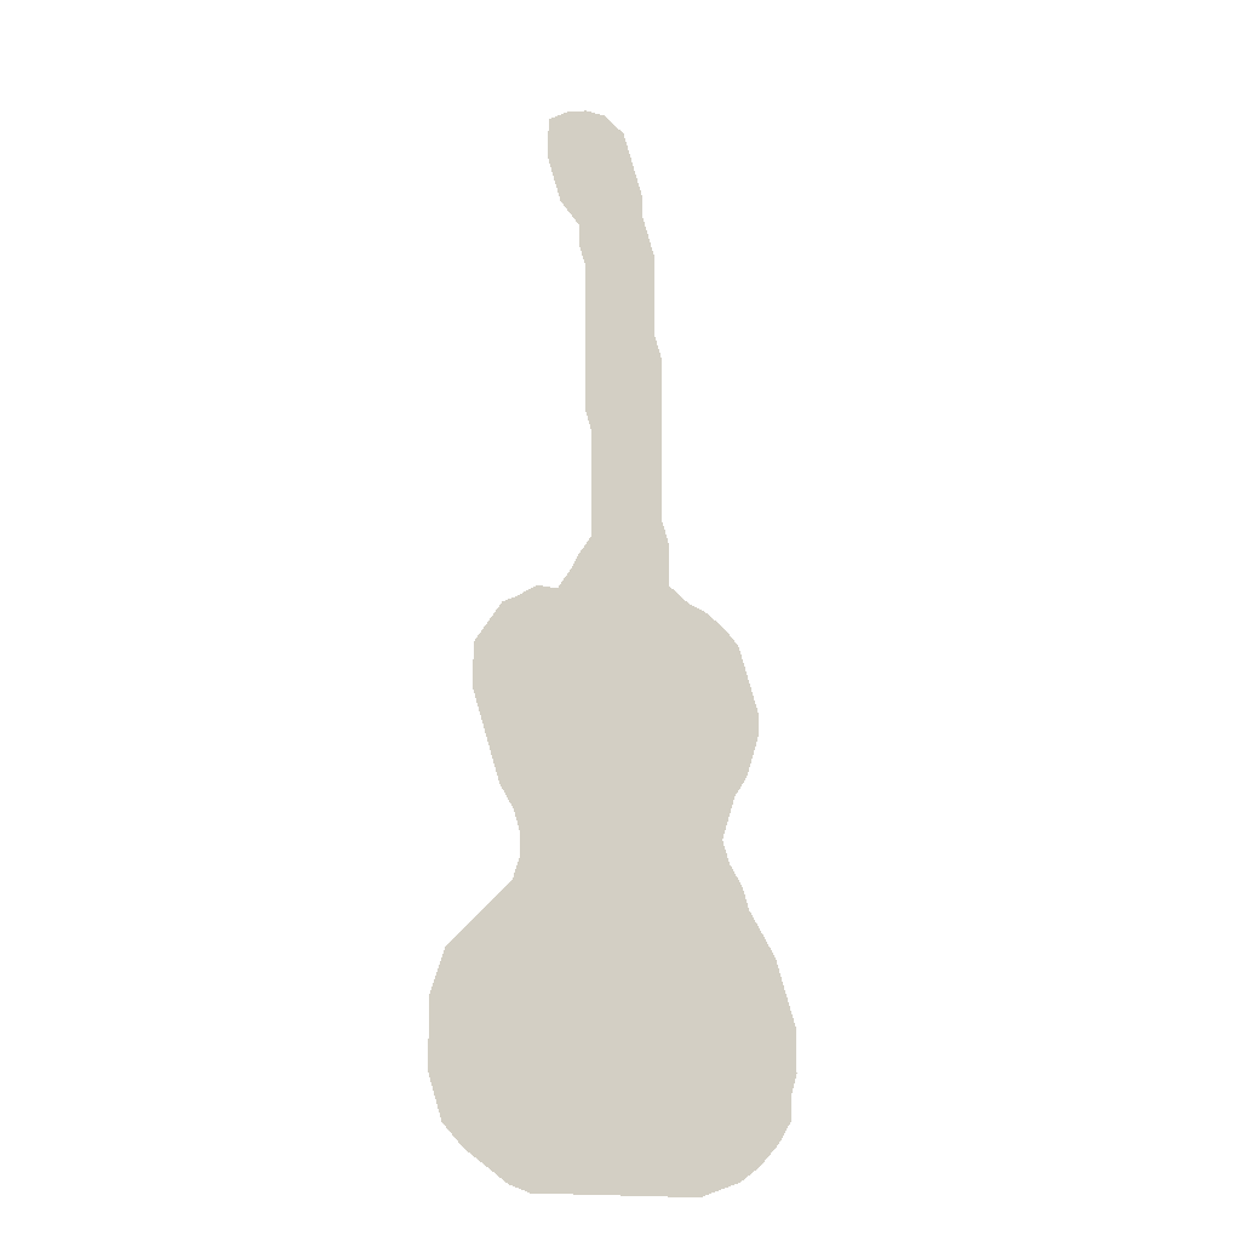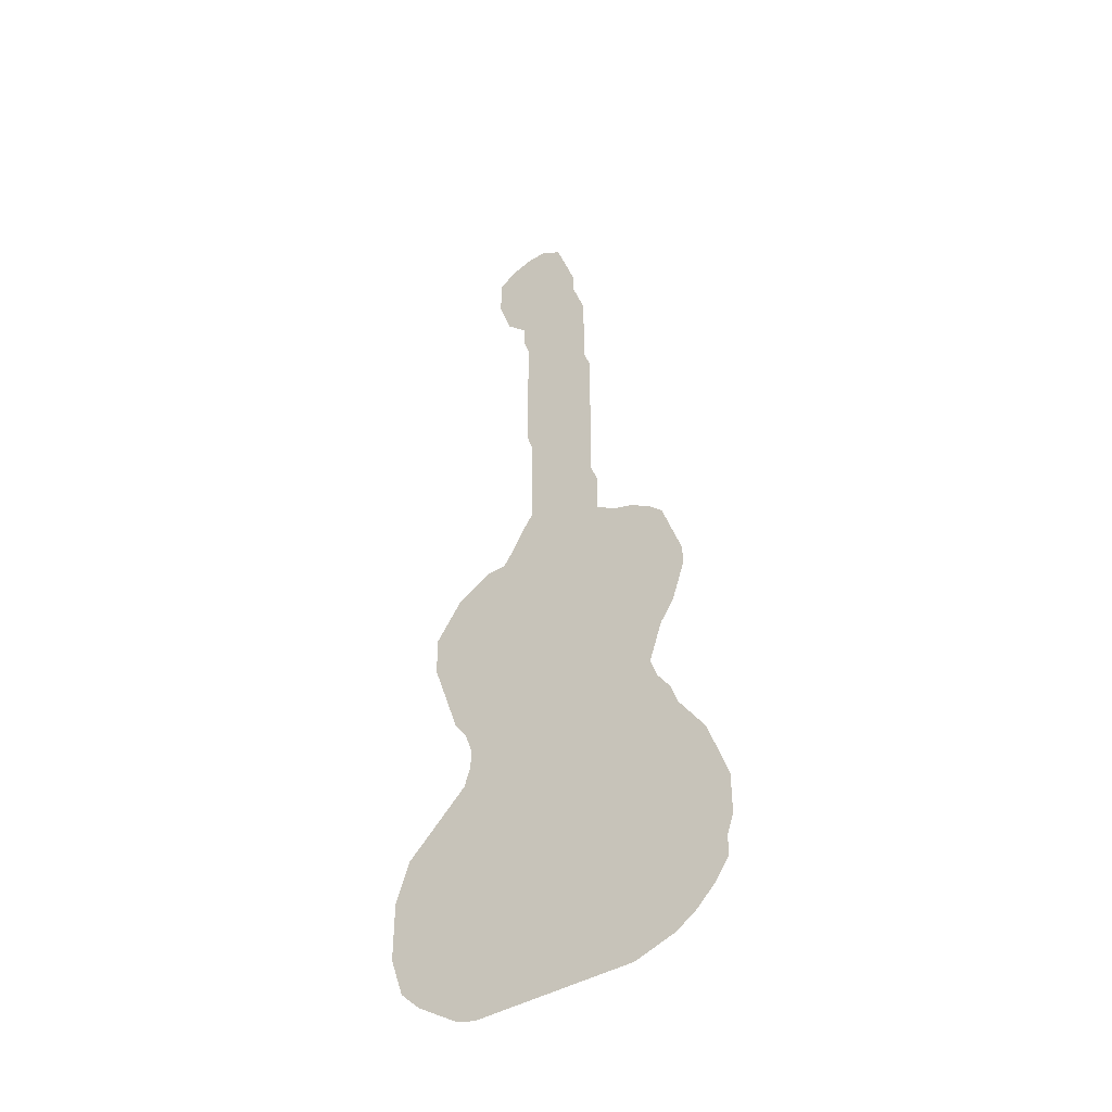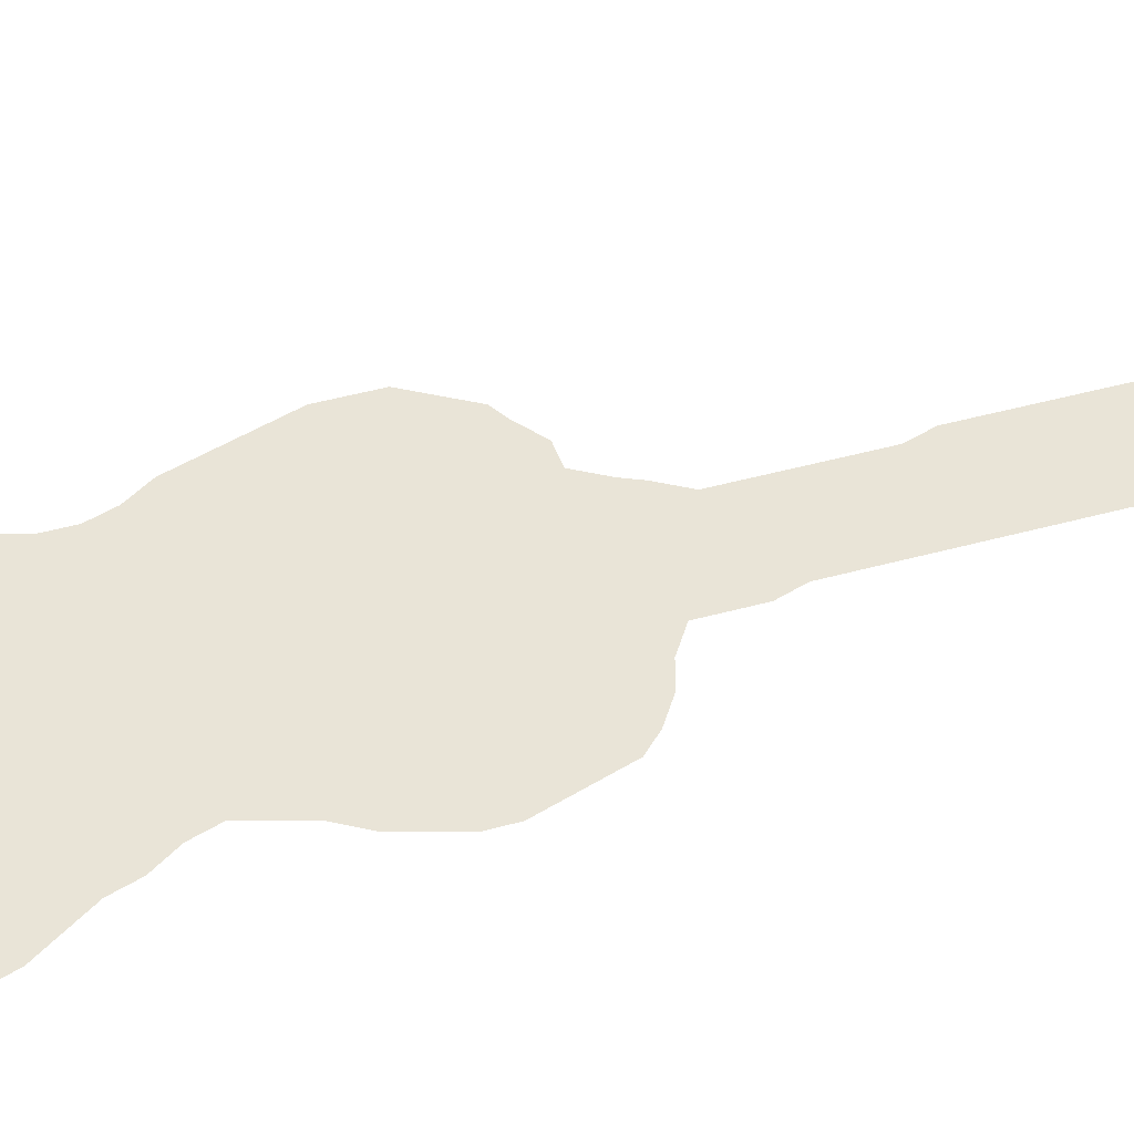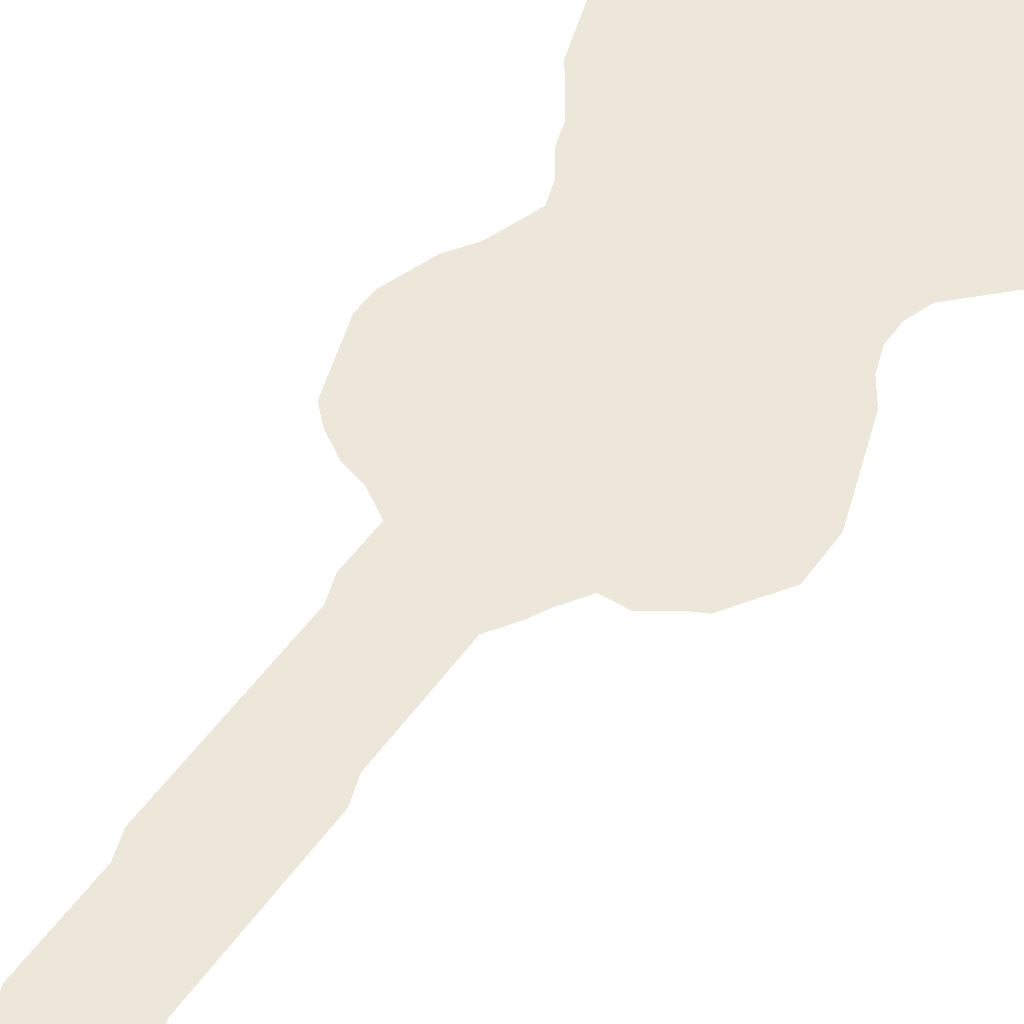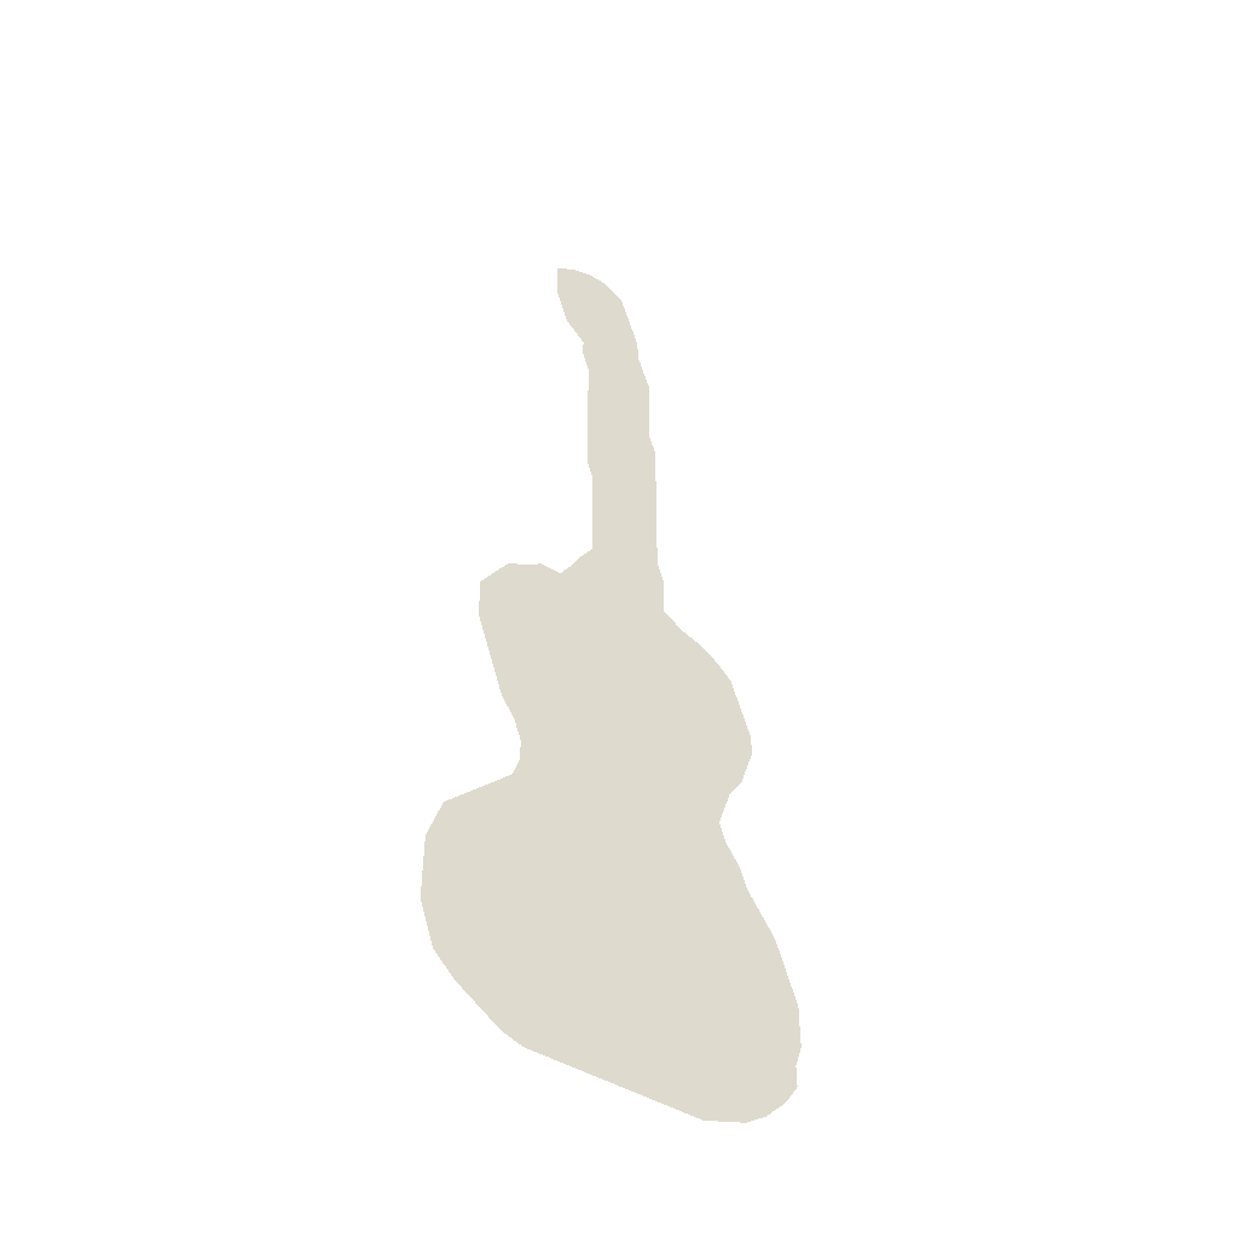
<metadata>
{"format":"obj","ext":"obj","renderer":"f3d","projection":"perspective","resolution":1024,"background":"white","views":[{"elev":-16.6,"azim":-29.5,"up":"+Y"},{"elev":-43.7,"azim":34.6,"up":"+Y"},{"elev":43.2,"azim":71.6,"up":"+Z"},{"elev":49.8,"azim":-146.3,"up":"+Z"},{"elev":-46.3,"azim":-35.0,"up":"+Y"}]}
</metadata>
<code>
v 0.07432 0.5068 0
v 0.09459 0.5203 0
v 0.1149 0.5203 0
v 0.1284 0.5405 0
v 0.1351 0.5541 0
v 0.1487 0.5743 0
v 0.1487 0.5946 0
v 0.1487 0.6149 0
v 0.1487 0.6351 0
v 0.1487 0.6554 0
v 0.1487 0.6757 0
v 0.1419 0.6959 0
v 0.1419 0.7162 0
v 0.1419 0.7365 0
v 0.1419 0.7568 0
v 0.1419 0.777 0
v 0.1419 0.7973 0
v 0.1419 0.8176 0
v 0.1419 0.8378 0
v 0.1351 0.8581 0
v 0.1351 0.8784 0
v 0.1149 0.8986 0
v 0.1081 0.9189 0
v 0.1013 0.9392 0
v 0.1013 0.9595 0
v 0.1013 0.9797 0
v 0.1216 0.9932 0
v 0.1419 1 0
v 0.1622 1 0
v 0.1824 0.9865 0
v 0.1892 0.9662 0
v 0.196 0.9459 0
v 0.2027 0.9257 0
v 0.2027 0.9054 0
v 0.2095 0.8851 0
v 0.2162 0.8649 0
v 0.2162 0.8446 0
v 0.2162 0.8243 0
v 0.2162 0.8041 0
v 0.2162 0.7838 0
v 0.223 0.7635 0
v 0.223 0.7432 0
v 0.223 0.723 0
v 0.223 0.7027 0
v 0.223 0.6824 0
v 0.223 0.6622 0
v 0.223 0.6419 0
v 0.223 0.6216 0
v 0.223 0.6014 0
v 0.2297 0.5811 0
v 0.2297 0.5608 0
v 0.2297 0.5405 0
v 0.25 0.527 0
v 0.2703 0.5203 0
v 0.2905 0.5068 0
v 0.304 0.4932 0
v 0.3108 0.473 0
v 0.3176 0.4527 0
v 0.3243 0.4324 0
v 0.3243 0.4122 0
v 0.3176 0.3919 0
v 0.3108 0.3716 0
v 0.2973 0.3513 0
v 0.2905 0.3311 0
v 0.2838 0.3108 0
v 0.2905 0.2905 0
v 0.304 0.2703 0
v 0.3108 0.25 0
v 0.3243 0.2297 0
v 0.3378 0.2095 0
v 0.3446 0.1892 0
v 0.3513 0.1689 0
v 0.3581 0.1487 0
v 0.3581 0.1284 0
v 0.3581 0.1081 0
v 0.3513 0.08784 0
v 0.3513 0.06757 0
v 0.3378 0.0473 0
v 0.3176 0.02703 0
v 0.2973 0.01351 0
v 0.277 0.006757 0
v 0.2568 0 0
v 0.2365 0 0
v 0.2162 0 0
v 0.196 0 0
v 0.1757 0 0
v 0.1554 0 0
v 0.1351 0 0
v 0.1149 0 0
v 0.09459 0 0
v 0.07432 0.006757 0
v 0.05405 0.02027 0
v 0.03378 0.03378 0
v 0.01351 0.05405 0
v 0.006757 0.07432 0
v 0 0.09459 0
v 0 0.1149 0
v 0 0.1351 0
v 0 0.1554 0
v 0.006757 0.1757 0
v 0.01351 0.196 0
v 0.03378 0.2162 0
v 0.05405 0.2365 0
v 0.07432 0.2568 0
v 0.08108 0.277 0
v 0.08108 0.2973 0
v 0.07432 0.3176 0
v 0.06081 0.3378 0
v 0.05405 0.3581 0
v 0.0473 0.3784 0
v 0.04054 0.3987 0
v 0.03378 0.4189 0
v 0.03378 0.4392 0
v 0.03378 0.4595 0
v 0.0473 0.4797 0
v 0.06081 0.5 0
f 76 78 77
f 85 104 86
f 65 106 105
f 76 83 81
f 81 83 82
f 86 104 103
f 25 28 27
f 25 27 26
f 95 97 96
f 93 95 94
f 3 110 109
f 74 76 75
f 76 79 78
f 79 81 80
f 76 81 79
f 65 107 106
f 86 103 87
f 87 103 88
f 89 91 90
f 88 103 102
f 24 31 25
f 25 31 28
f 28 31 29
f 29 31 30
f 71 85 84
f 3 111 110
f 1 3 2
f 1 111 3
f 107 109 108
f 89 92 91
f 89 97 92
f 92 95 93
f 92 97 95
f 88 102 98
f 3 52 4
f 55 57 56
f 64 107 65
f 72 84 83
f 71 84 72
f 72 83 76
f 72 76 74
f 72 74 73
f 100 102 101
f 98 102 100
f 54 57 55
f 69 104 85
f 69 85 71
f 69 71 70
f 66 105 104
f 65 105 66
f 4 52 5
f 14 43 42
f 1 115 111
f 98 100 99
f 8 49 48
f 16 40 17
f 19 37 36
f 53 61 58
f 3 53 52
f 53 58 57
f 53 57 54
f 68 104 69
f 66 104 68
f 66 68 67
f 7 49 8
f 1 116 115
f 10 47 46
f 111 113 112
f 111 115 113
f 113 115 114
f 14 42 15
f 15 40 16
f 15 42 41
f 15 41 40
f 17 40 39
f 21 35 34
f 21 34 33
f 20 35 21
f 20 36 35
f 19 36 20
f 61 63 62
f 53 63 61
f 3 63 53
f 3 109 63
f 63 109 107
f 63 107 64
f 6 50 49
f 6 49 7
f 6 51 50
f 5 52 6
f 6 52 51
f 13 43 14
f 12 44 13
f 13 44 43
f 9 47 10
f 8 48 9
f 9 48 47
f 11 46 45
f 10 46 11
f 11 45 44
f 11 44 12
f 17 39 18
f 22 33 32
f 21 33 22
f 18 39 38
f 19 38 37
f 18 38 19
f 22 32 23
f 23 32 31
f 23 31 24
f 88 98 89
f 89 98 97
f 58 61 60
f 58 60 59

</code>
